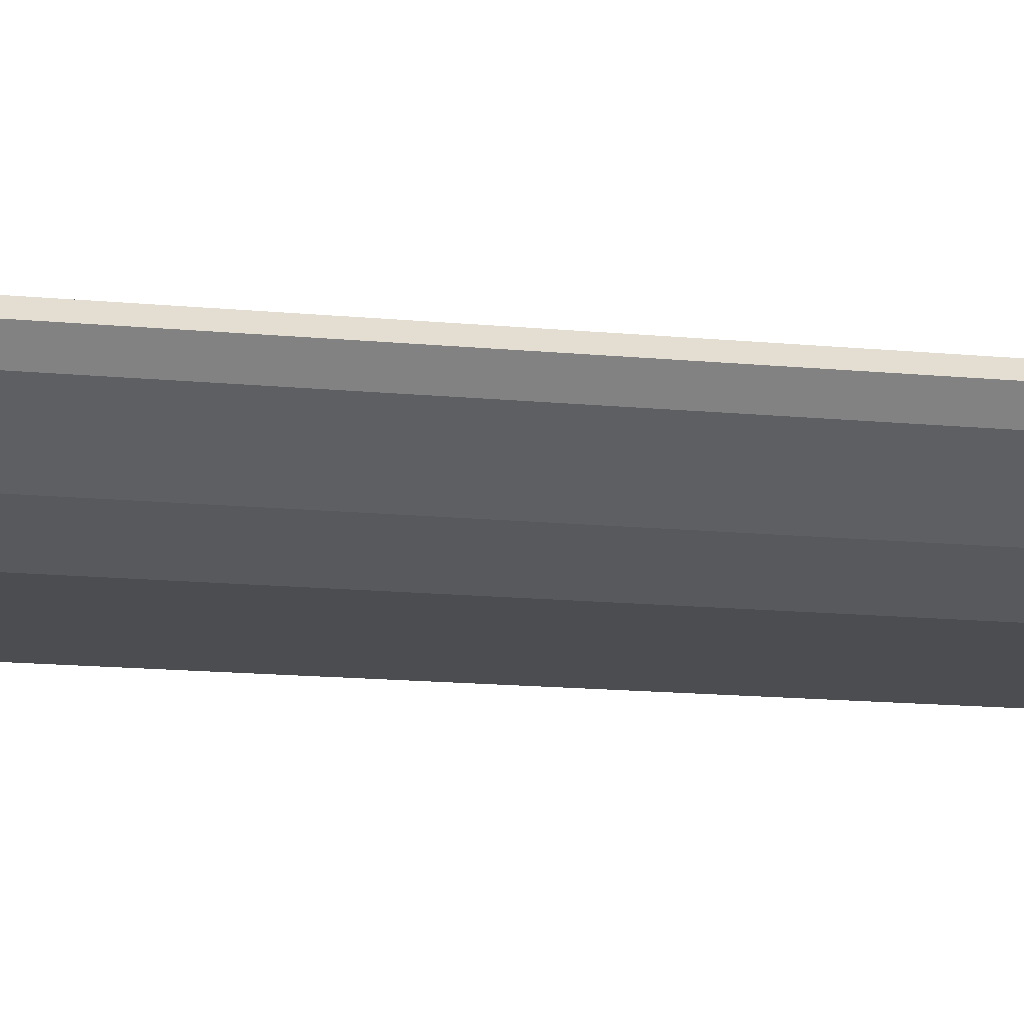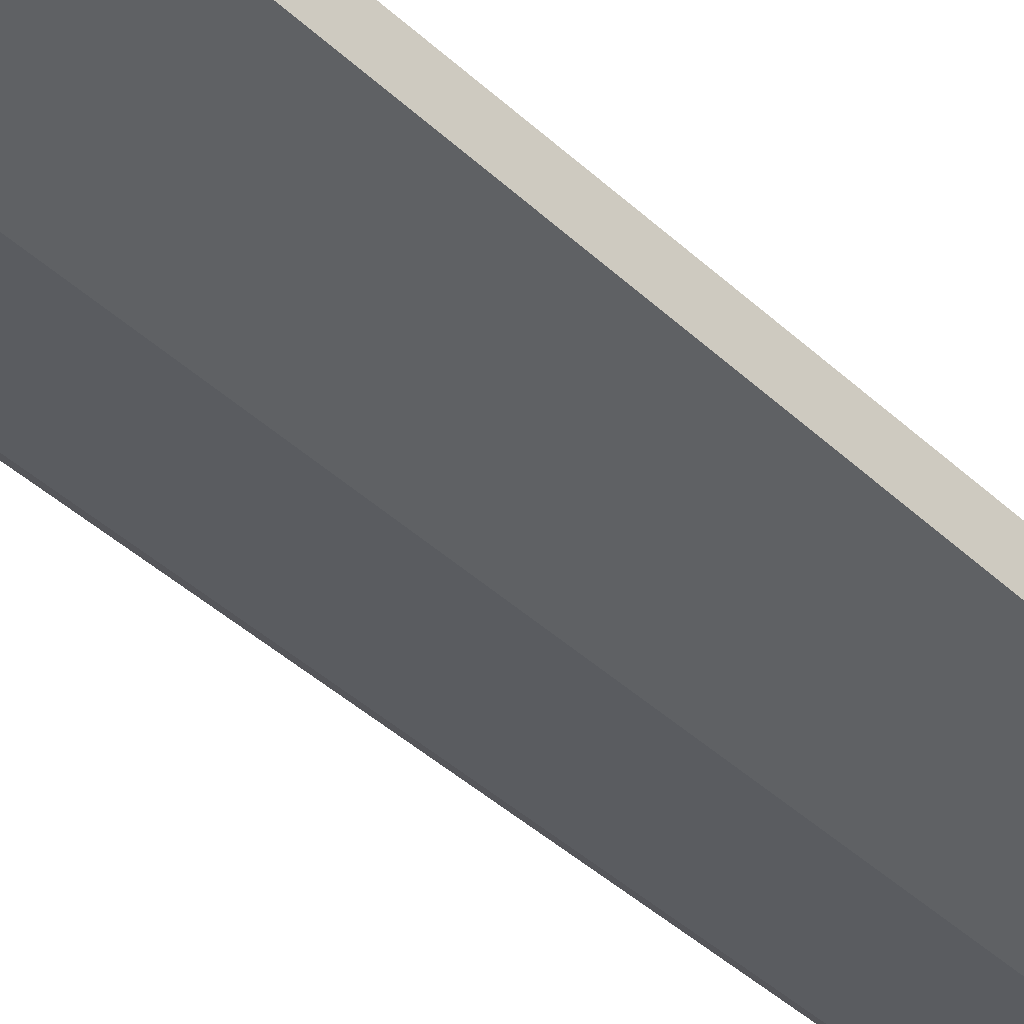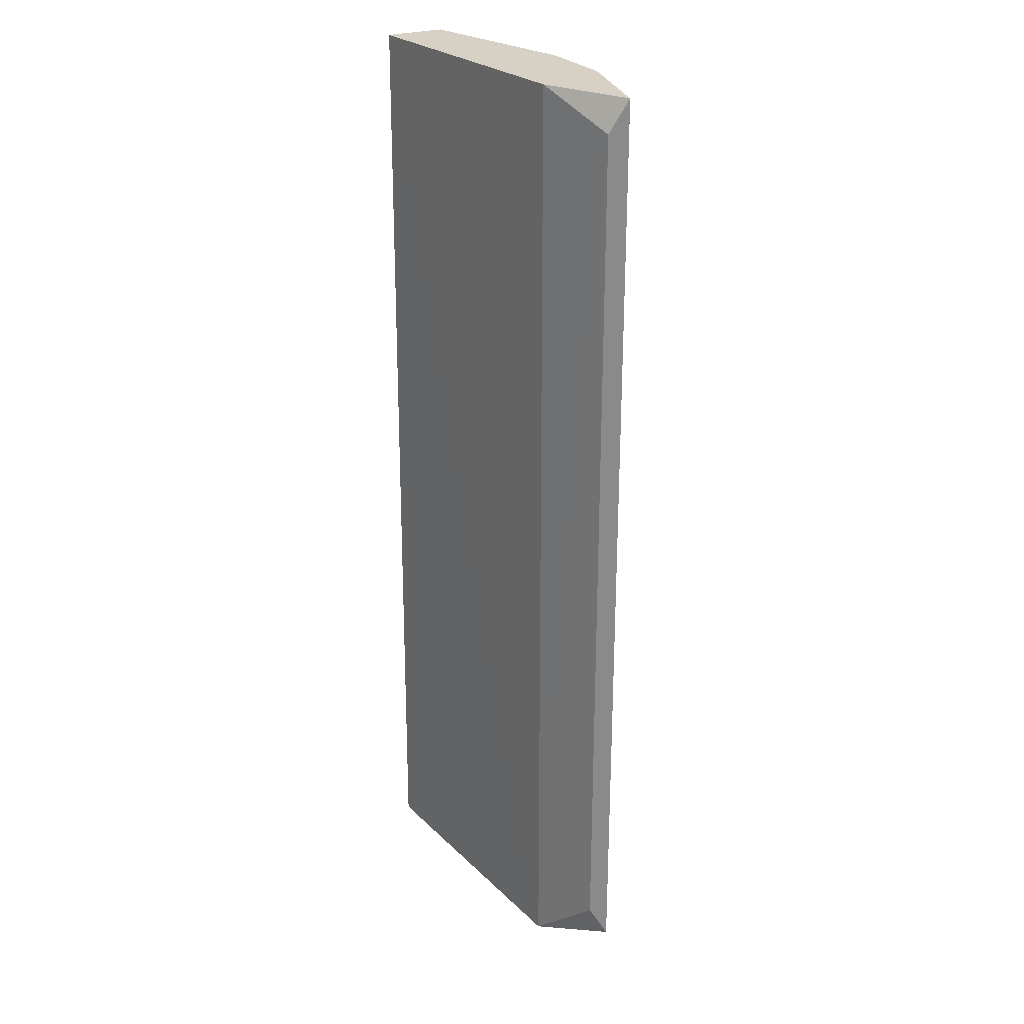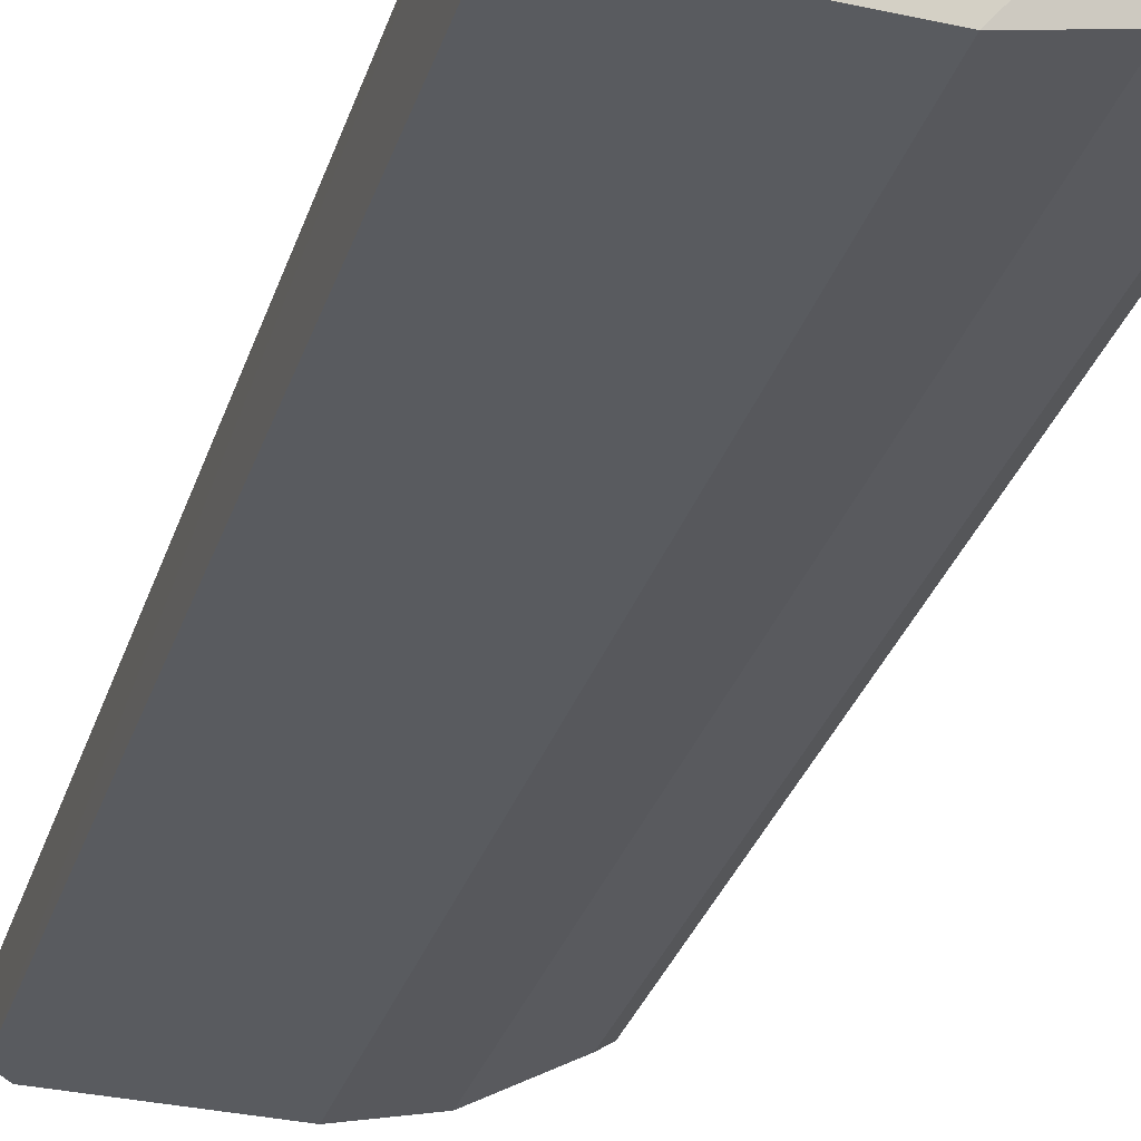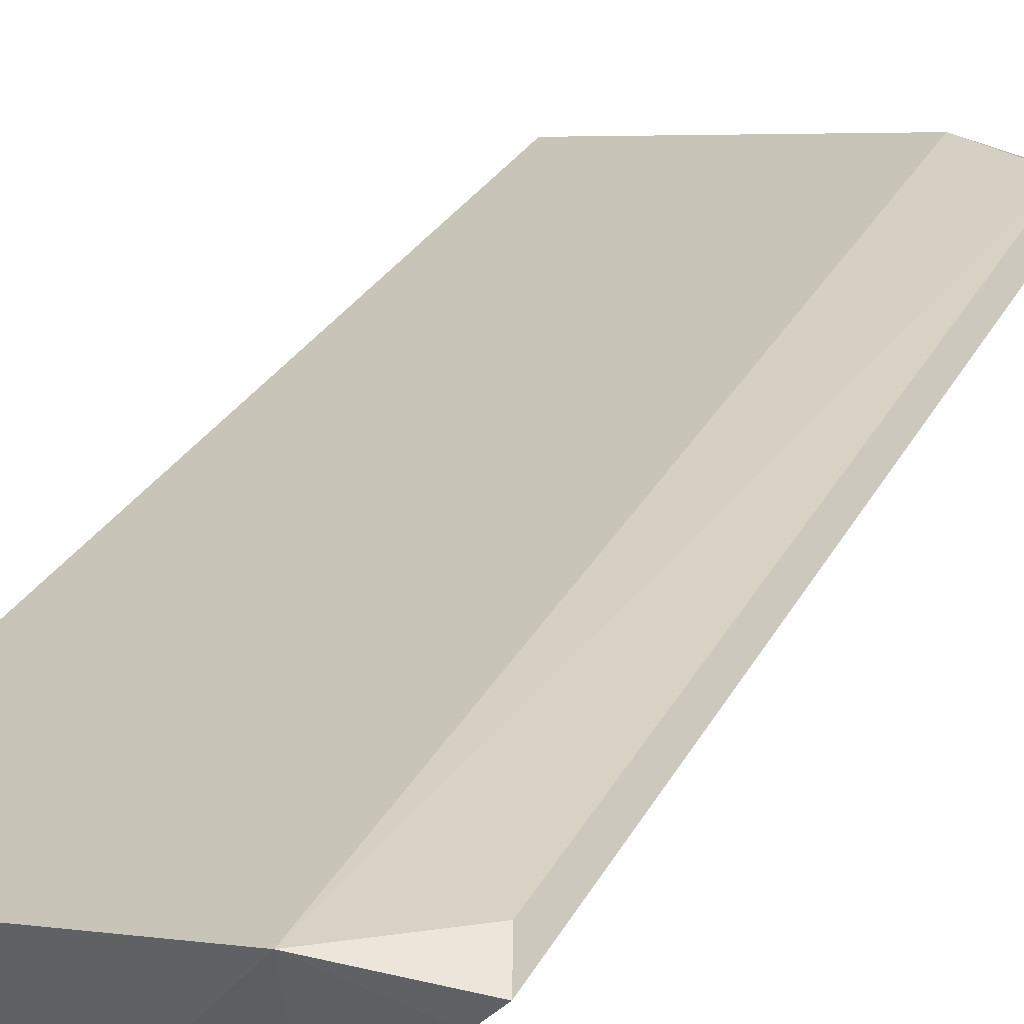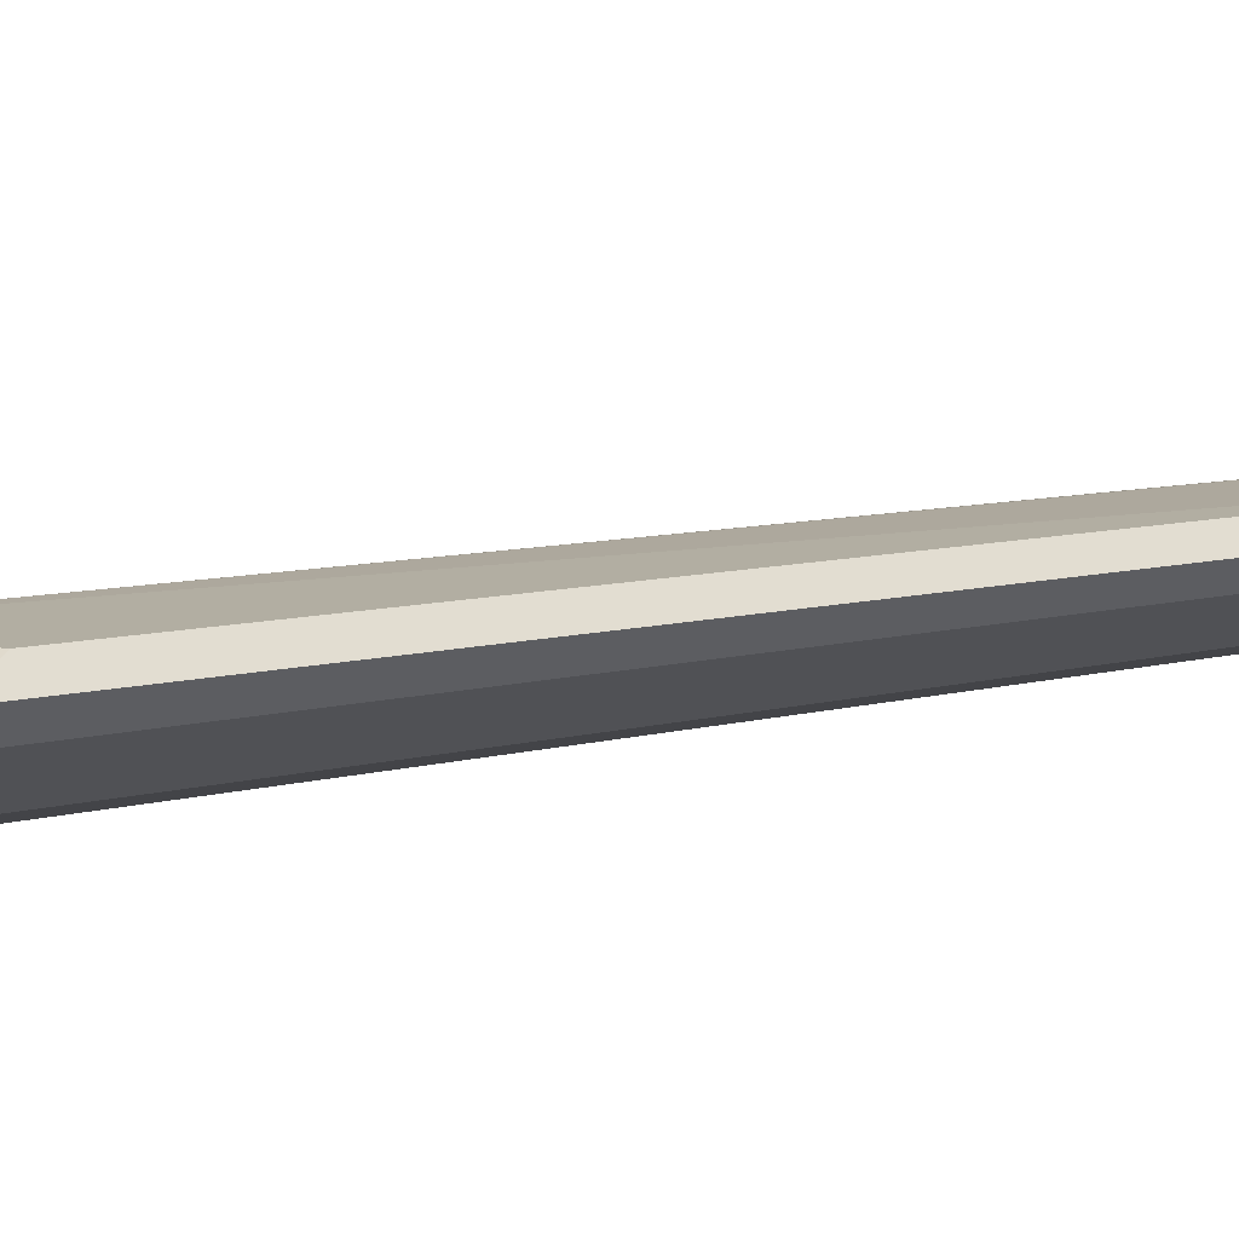
<metadata>
{"format":"obj","ext":"obj","renderer":"f3d","projection":"perspective","resolution":1024,"background":"white","views":[{"elev":-15.8,"azim":78.9,"up":"+Z"},{"elev":-45.9,"azim":-136.0,"up":"+Z"},{"elev":26.8,"azim":45.0,"up":"+Y"},{"elev":-32.4,"azim":-17.1,"up":"+Z"},{"elev":25.4,"azim":21.0,"up":"+Z"},{"elev":7.0,"azim":46.8,"up":"+Z"}]}
</metadata>
<code>
v 0.03068 0.3132 -0.1941
v -0.1636 -0.2186 -0.235
v -0.1671 -0.228 -0.2041
v -0.1636 0.3132 -0.2043
v -0.01759 -0.2353 -0.1823
v -0.0614 0.3132 -0.235
v -0.02047 -0.2186 -0.2248
v -0.1636 0.3029 -0.235
v -0.02047 0.3132 -0.1839
v 0.03068 -0.2186 -0.1941
v -0.0614 -0.2186 -0.235
v -0.02047 0.3132 -0.2248
v 0.02401 0.295 -0.1856
v 0.02045 -0.2186 -0.2043
v 0.02401 -0.2004 -0.1856
v 0.02045 0.3029 -0.2043
v -0.1534 0.3132 -0.235
f 6 8 17
f 3 2 5
f 4 3 5
f 4 1 6
f 2 3 8
f 3 4 8
f 6 2 8
f 1 4 9
f 4 5 9
f 5 2 11
f 2 6 11
f 7 5 11
f 6 7 11
f 6 1 12
f 7 6 12
f 1 9 13
f 9 5 13
f 10 1 13
f 5 7 14
f 1 10 14
f 10 5 14
f 7 12 14
f 5 10 15
f 13 5 15
f 10 13 15
f 12 1 16
f 1 14 16
f 14 12 16
f 4 6 17
f 8 4 17

</code>
